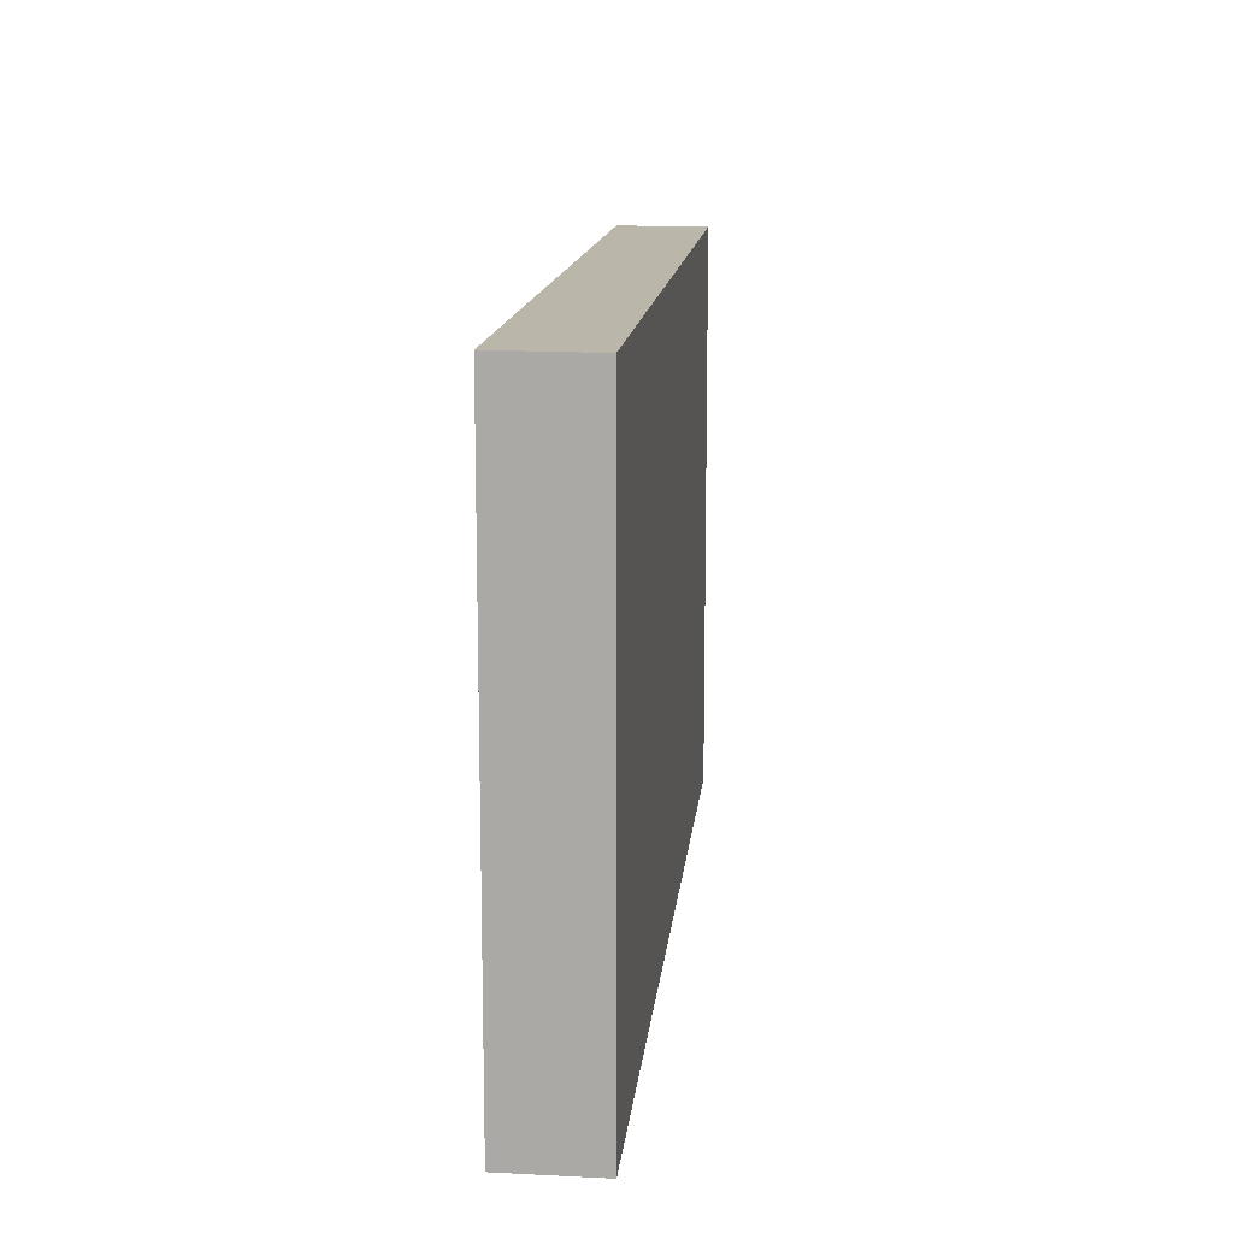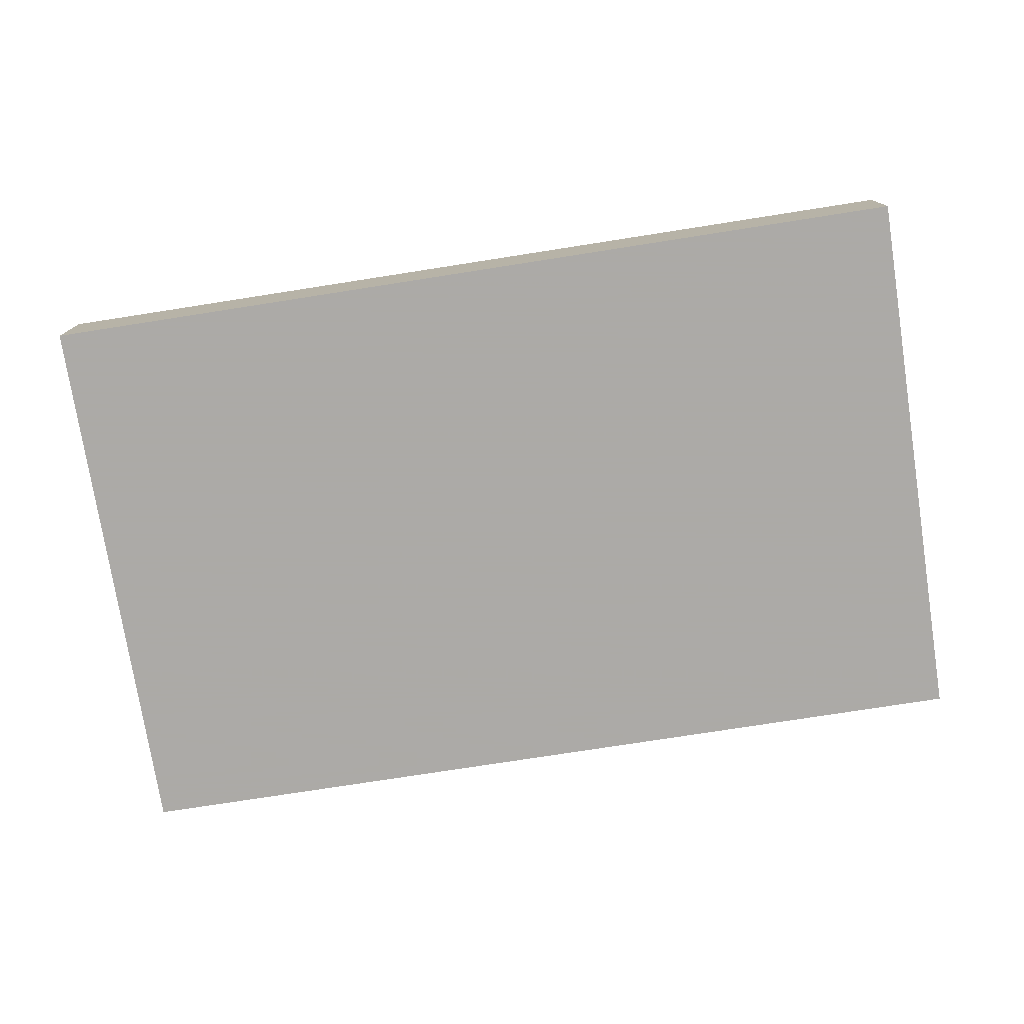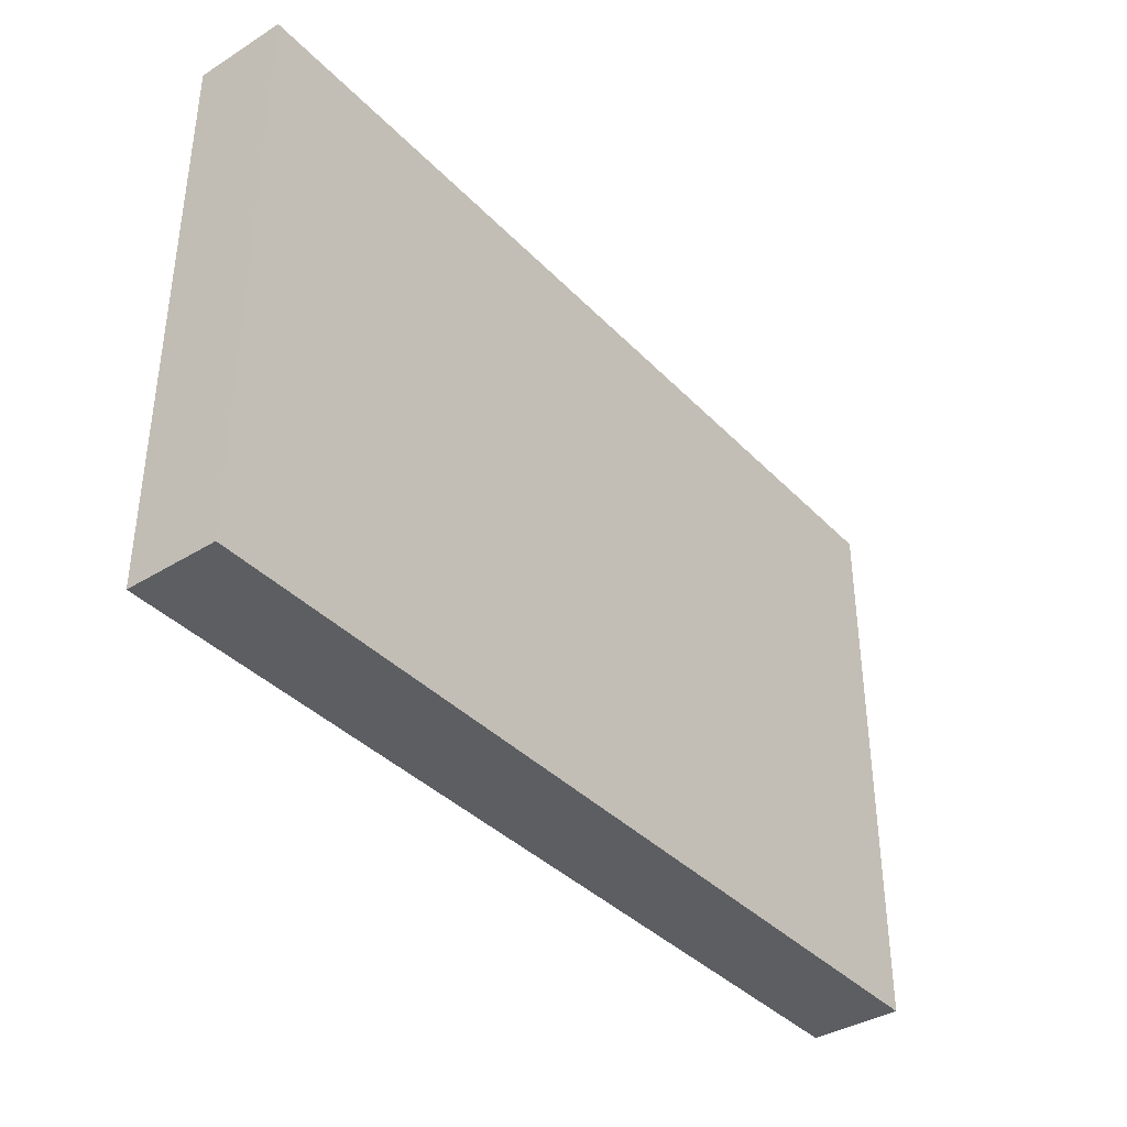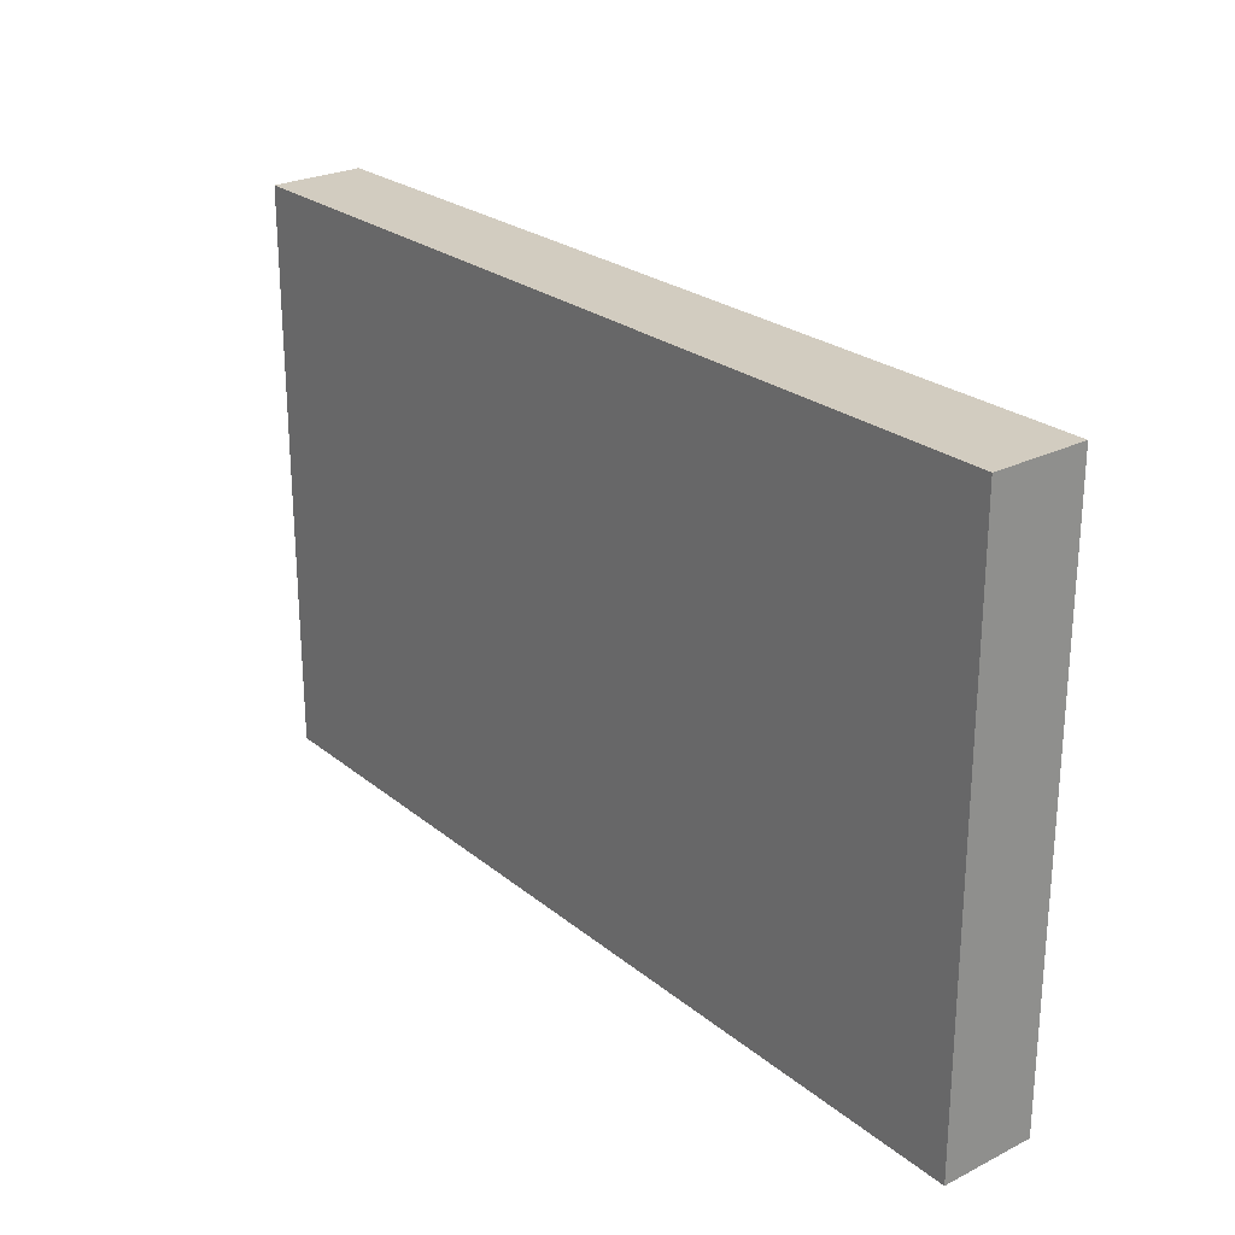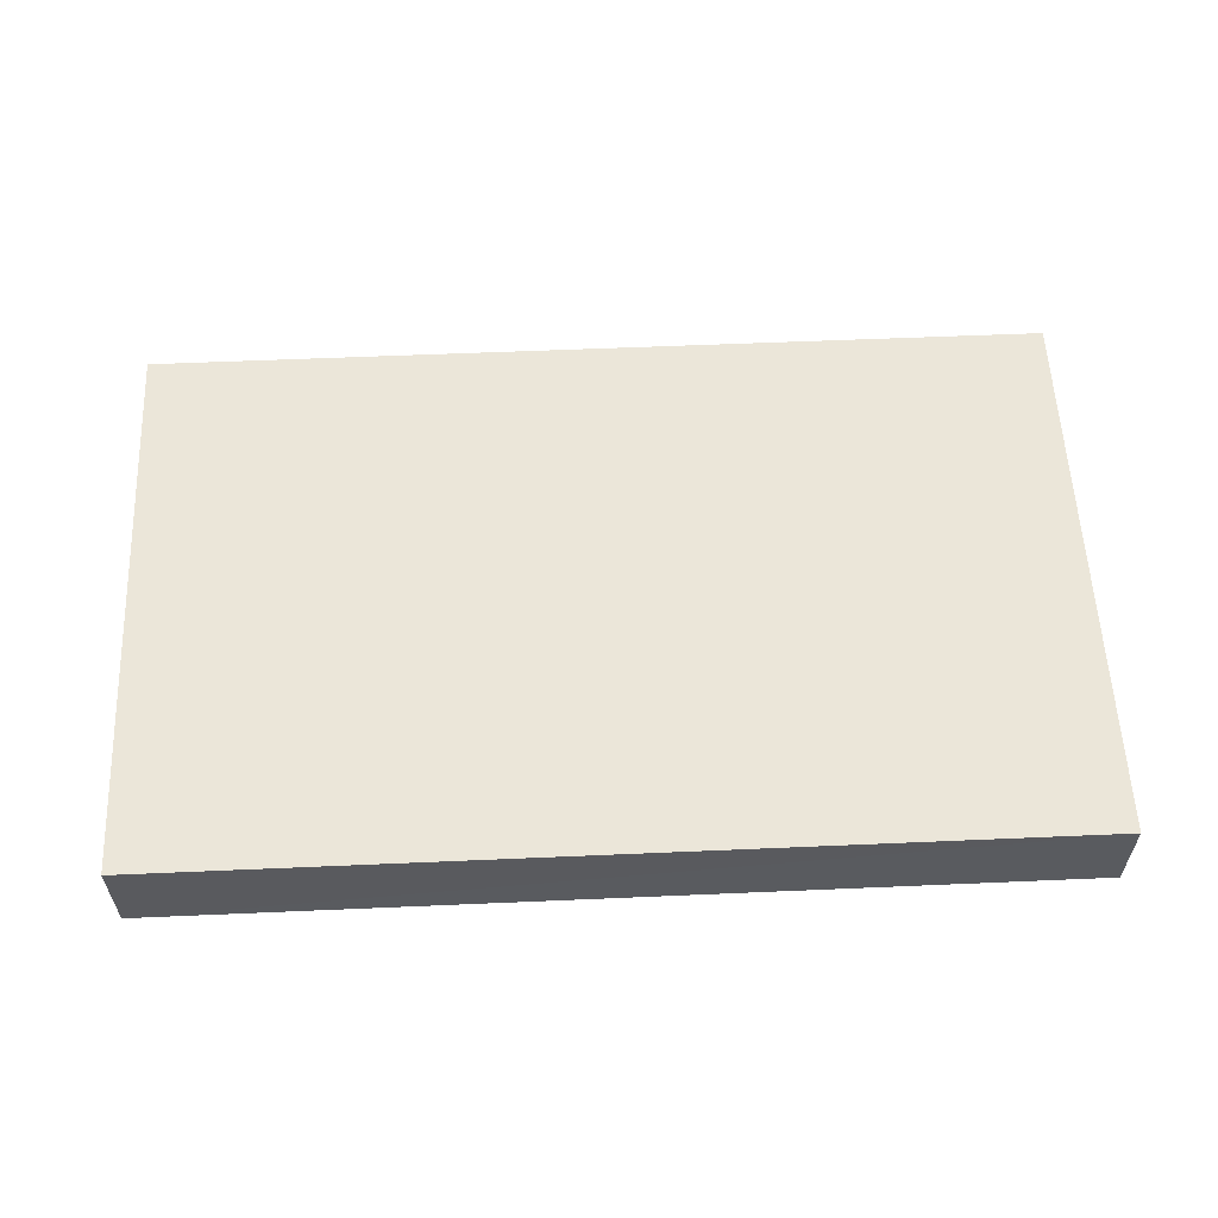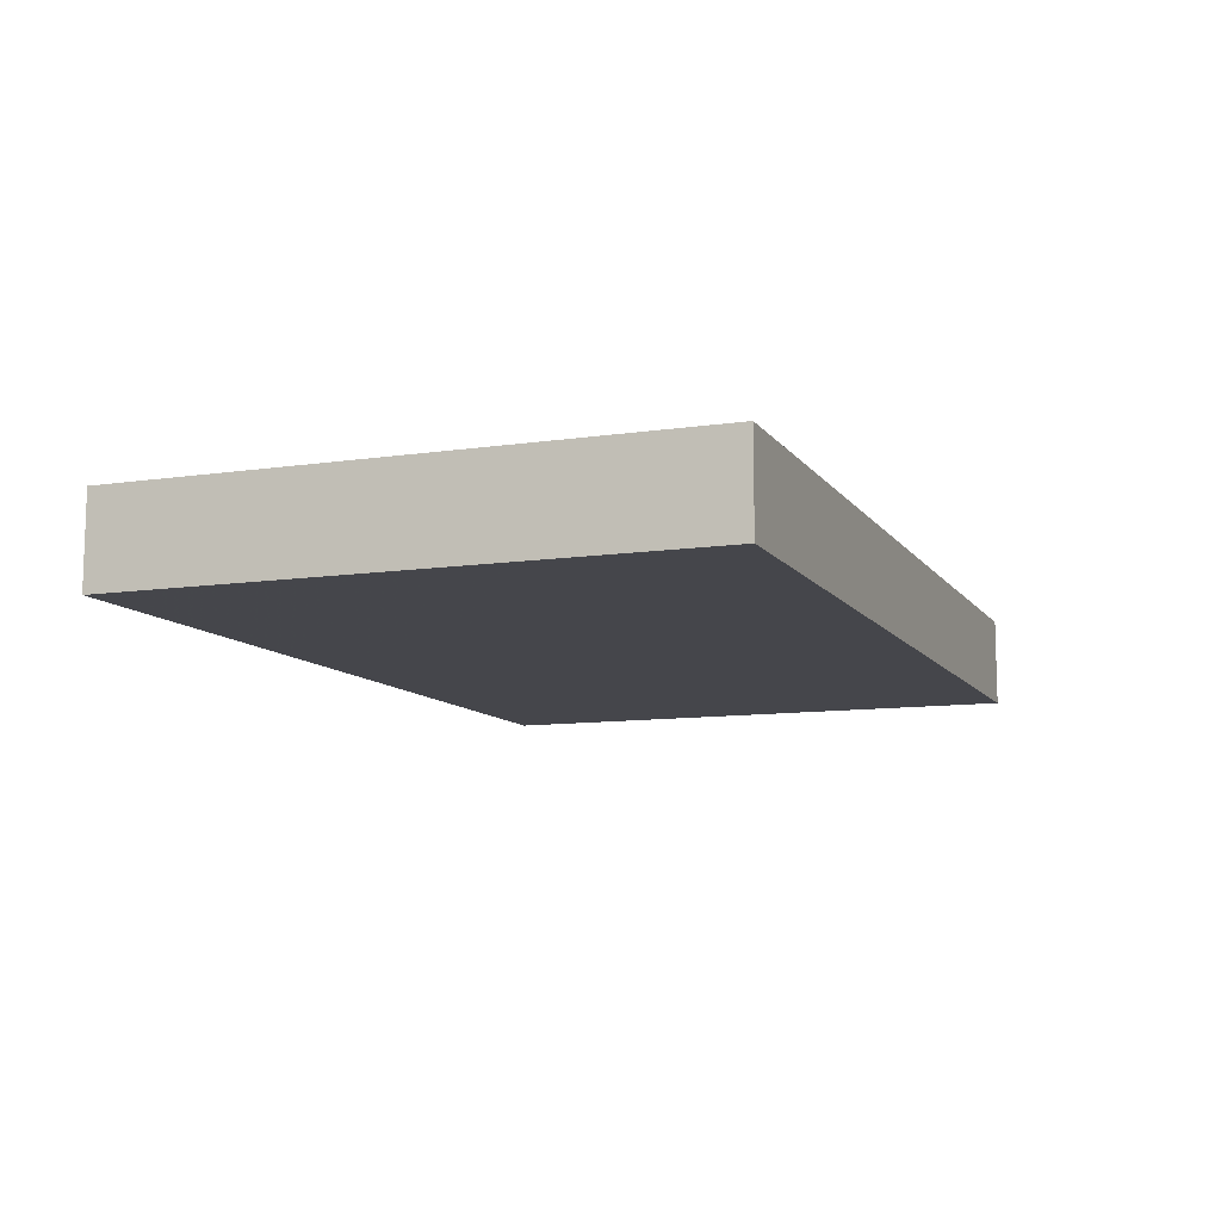
<metadata>
{"format":"obj","ext":"obj","renderer":"f3d","projection":"perspective","resolution":1024,"background":"white","views":[{"elev":13.8,"azim":95.7,"up":"+Y"},{"elev":-76.0,"azim":8.9,"up":"+Z"},{"elev":-38.1,"azim":-51.9,"up":"+Y"},{"elev":24.5,"azim":-127.4,"up":"+Y"},{"elev":57.5,"azim":-2.6,"up":"+Z"},{"elev":-10.2,"azim":-69.1,"up":"+Z"}]}
</metadata>
<code>
o 1880
v 2160 1876 12.2
v 2160 1876 12.2
v 2160 1876 12.21
v 2160 1876 12.2
v 2160 1876 12.2
v 2160 1876 12.2
v 2160 1876 12.2
v 2160 1876 12.21
v 2160 1876 12.21
v 2160 1876 12.21
v 2160 1876 12.21
v 2160 1876 12.2
v 2160 1876 12.21
v 2160 1876 12.2
v 2160 1876 12.21
v 2160 1876 12.21
v 2160 1876 12.2
v 2160 1876 12.2
v 2160 1876 12.21
v 2160 1876 12.21
v 2160 1876 12.21
v 2160 1876 12.2
v 2160 1876 12.2
v 2160 1876 12.21
v 2160 1876 12.21
v 2160 1876 12.21
v 2160 1876 12.21
v 2160 1876 12.21
v 2160 1876 12.2
f 1 2 3
f 1 4 5
f 6 2 7
f 8 9 7
f 10 7 11
f 12 13 14
f 14 15 16
f 17 15 18
f 19 20 21
f 22 23 20
f 24 25 26
f 27 28 29

</code>
